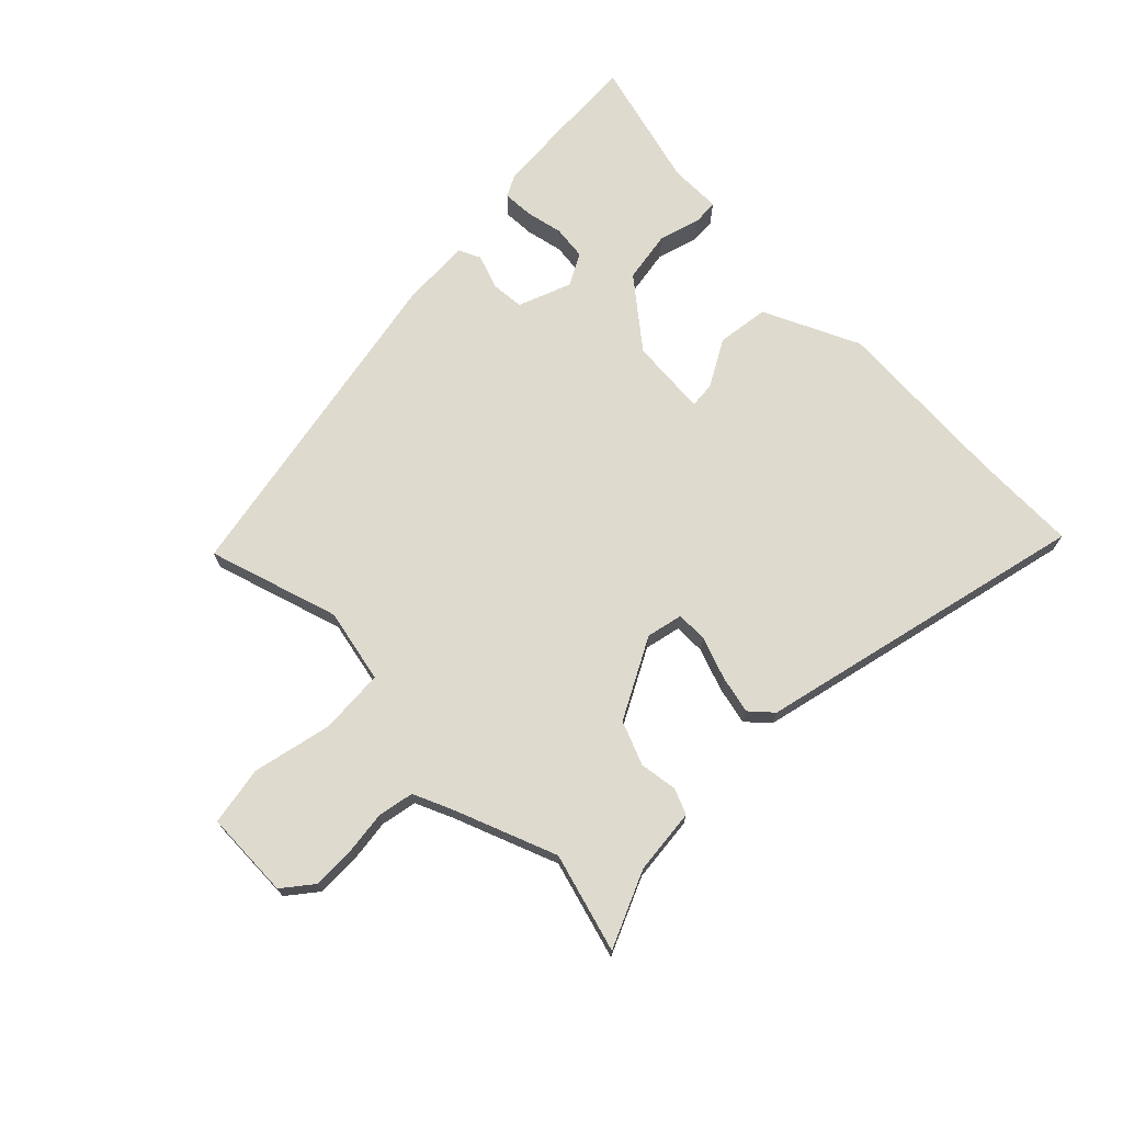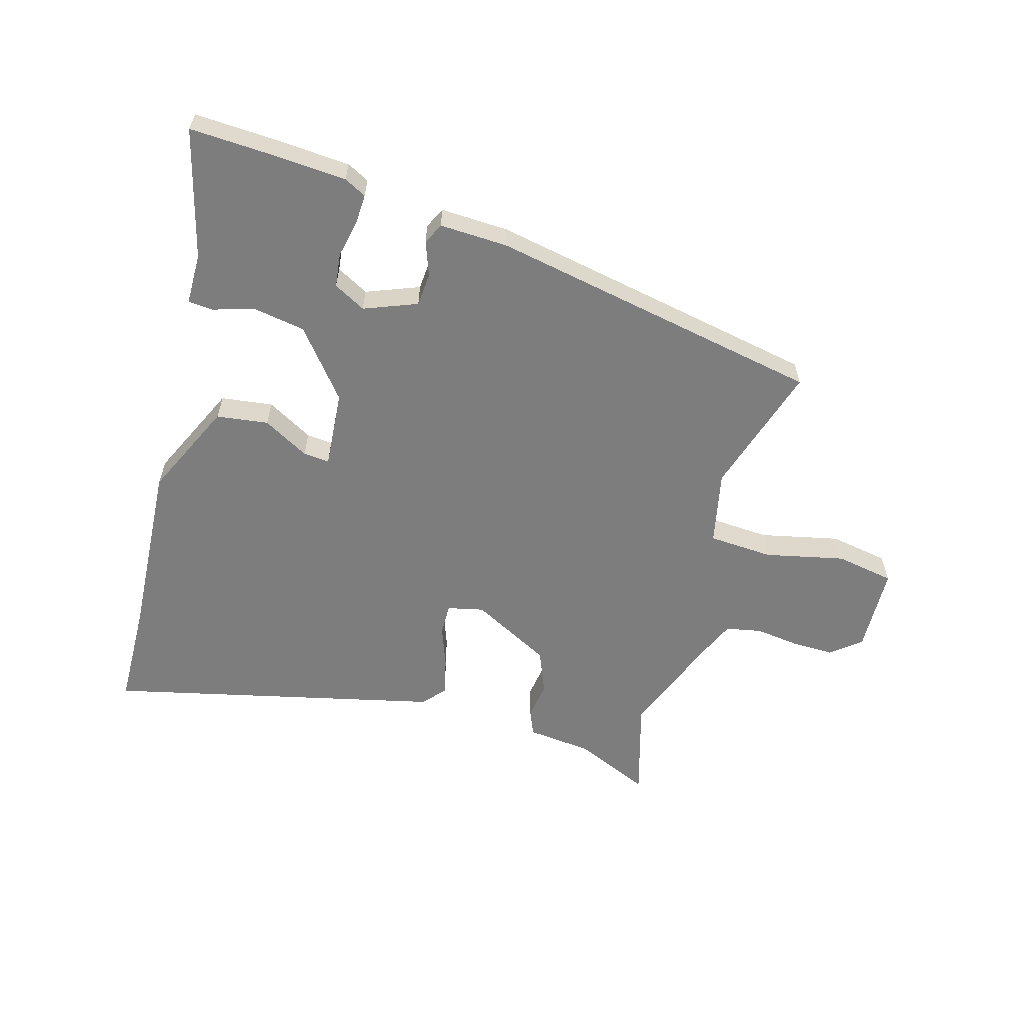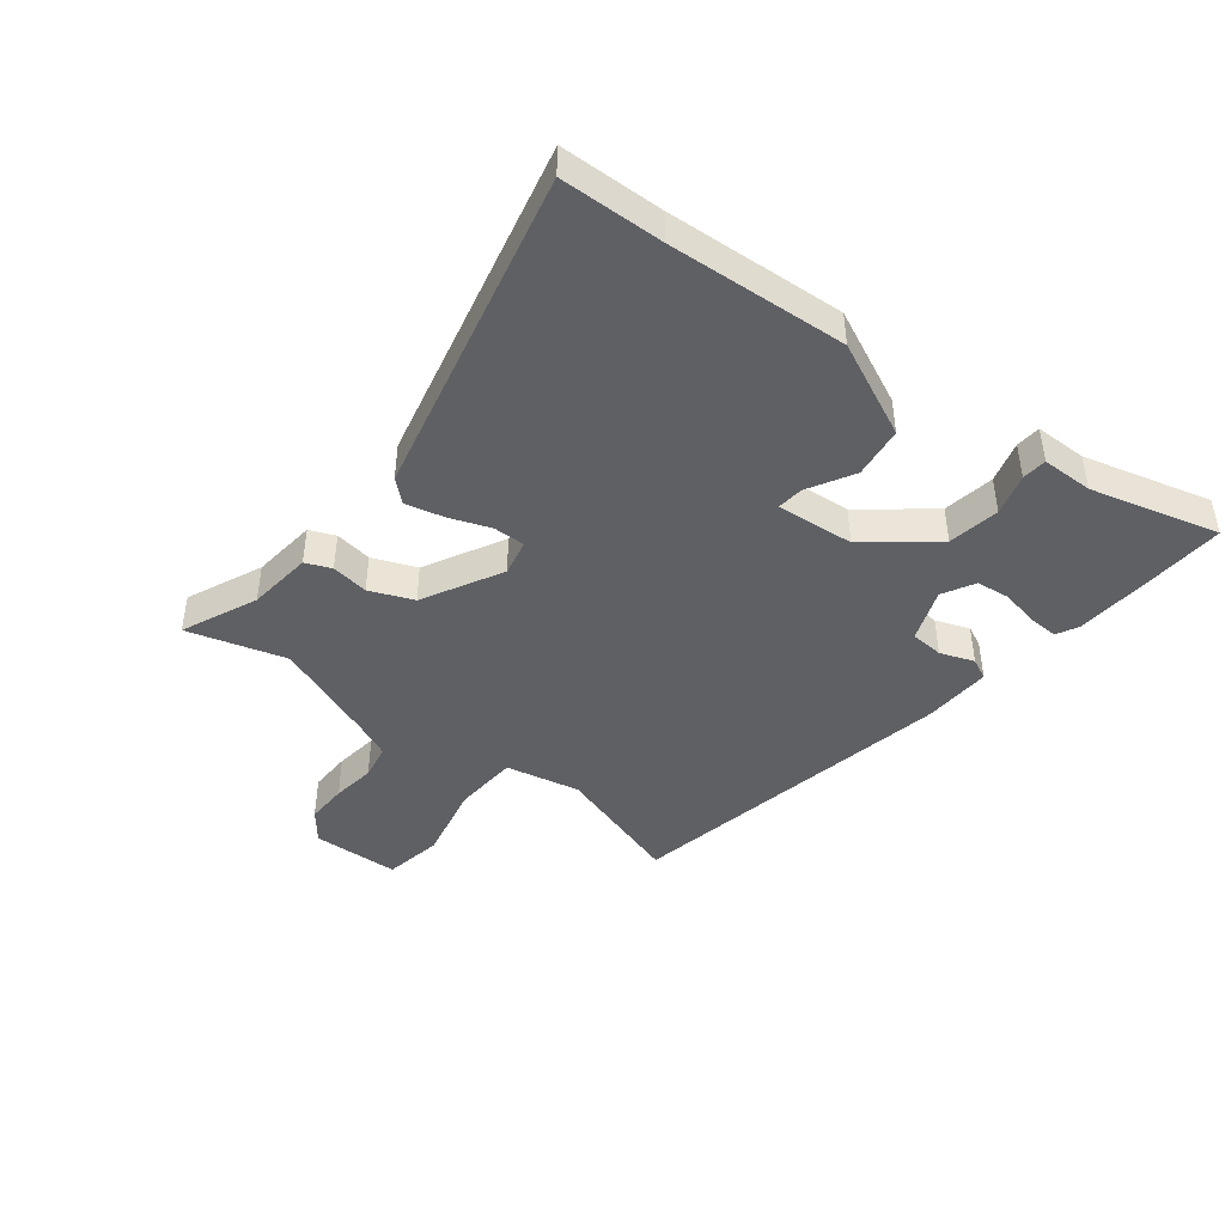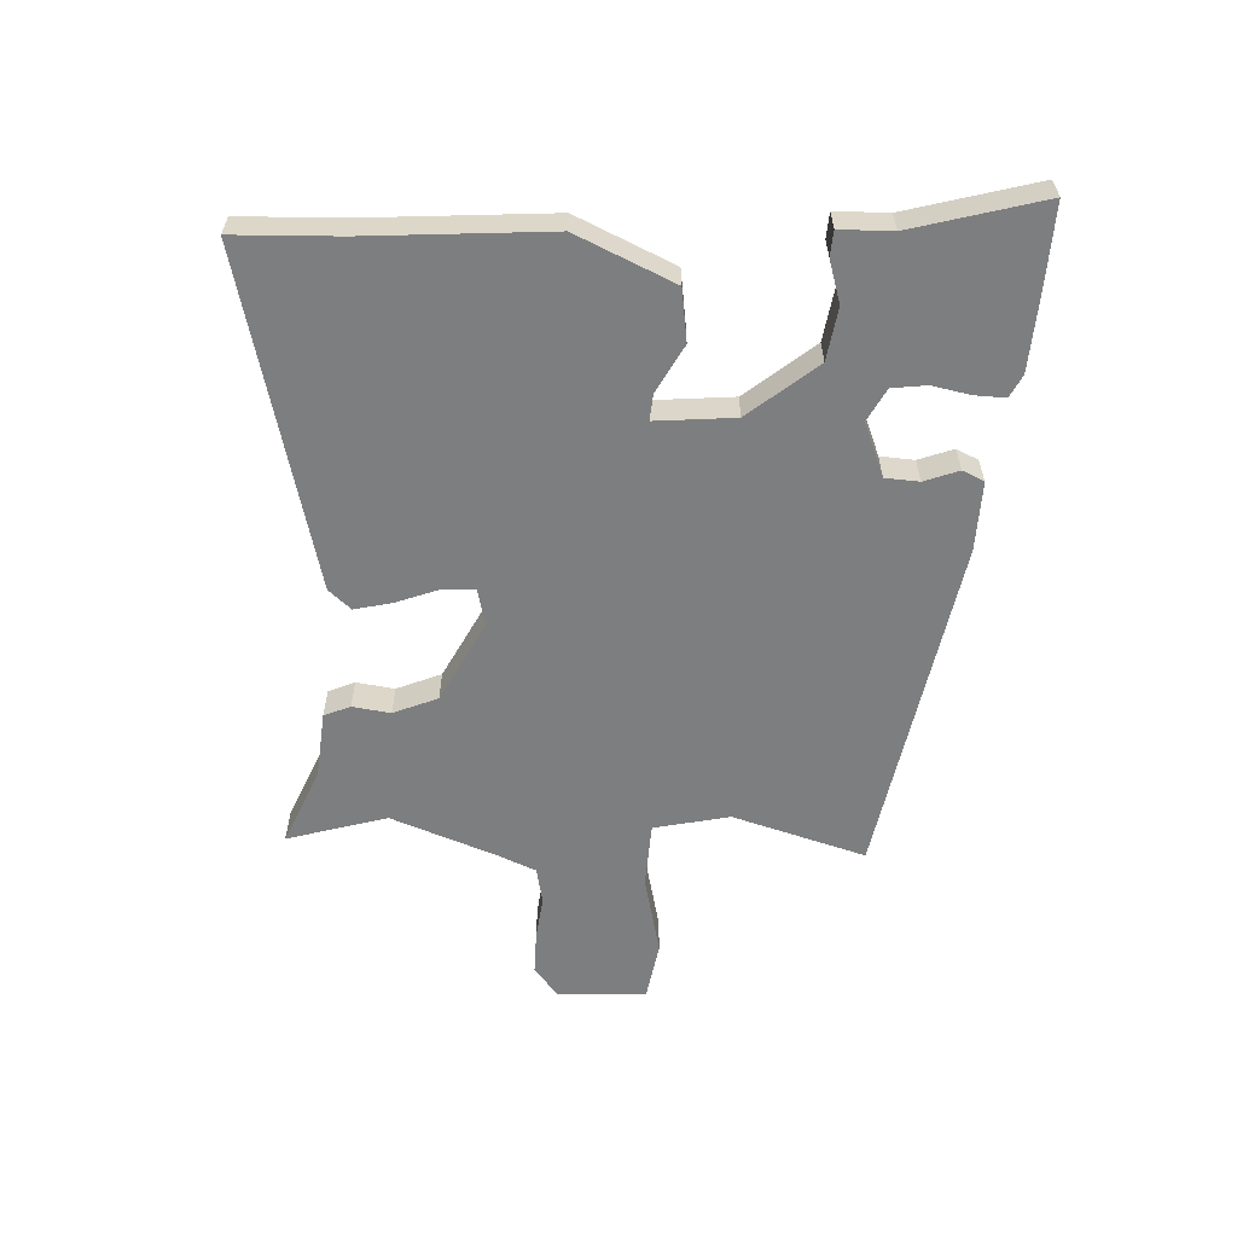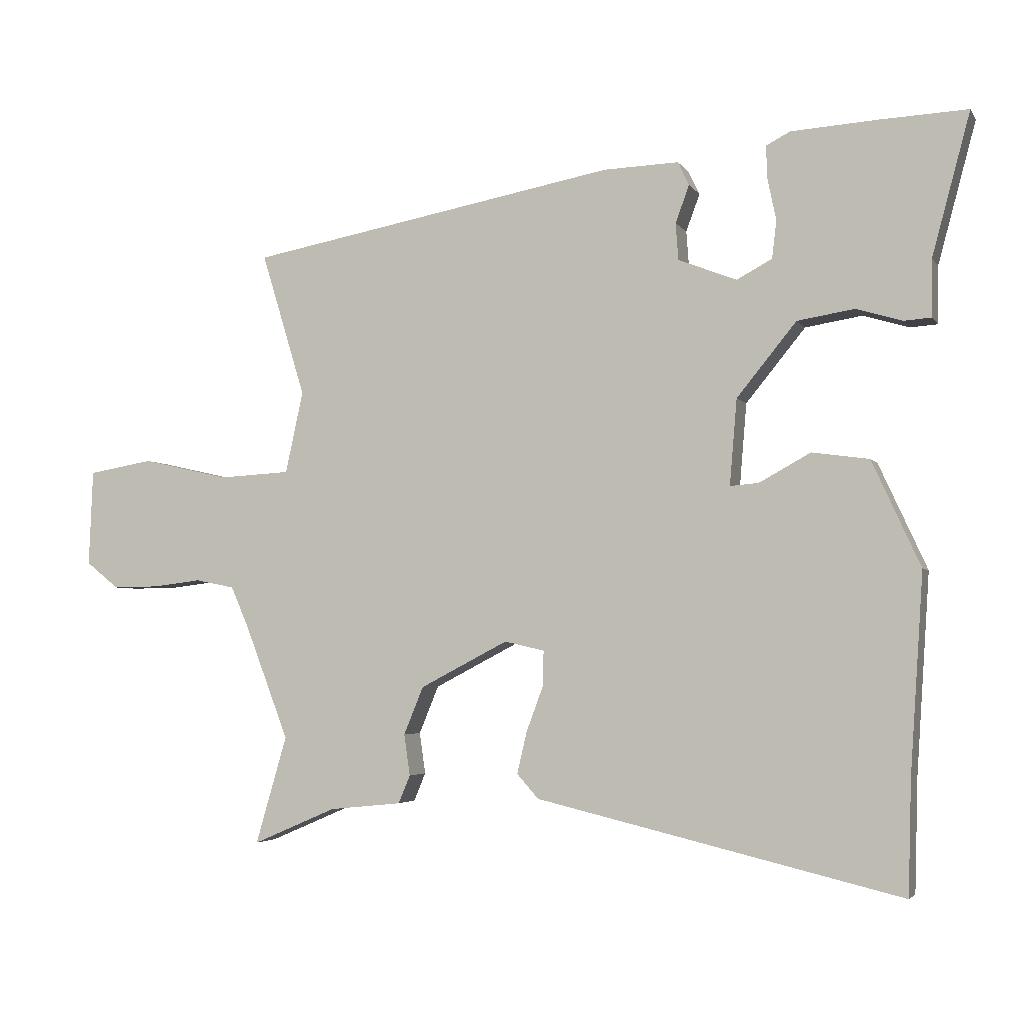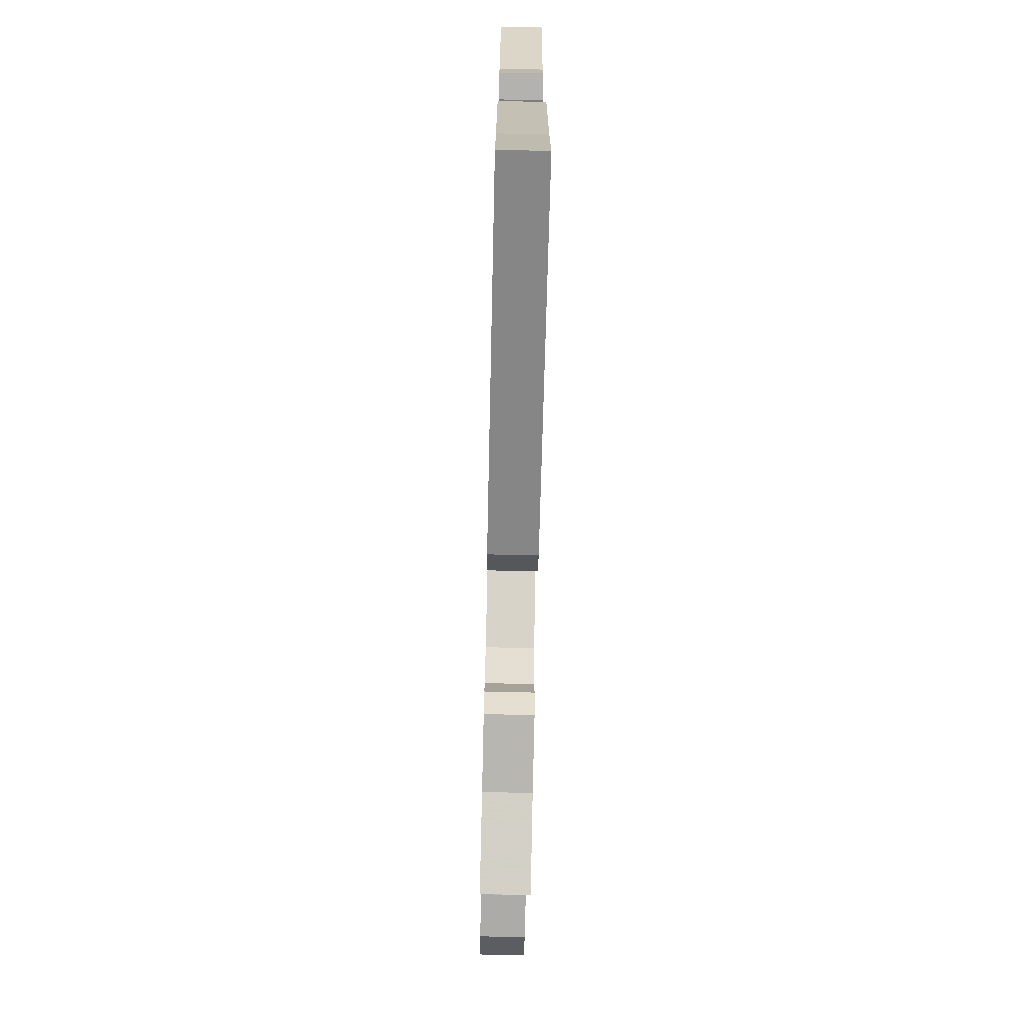
<metadata>
{"format":"obj","ext":"obj","renderer":"f3d","projection":"perspective","resolution":1024,"background":"white","views":[{"elev":71.3,"azim":134.6,"up":"+Y"},{"elev":-59.2,"azim":-16.1,"up":"+Y"},{"elev":-43.9,"azim":-128.3,"up":"+Y"},{"elev":-59.3,"azim":-92.4,"up":"+Y"},{"elev":-3.7,"azim":-162.3,"up":"+Z"},{"elev":-75.6,"azim":-91.3,"up":"+Z"}]}
</metadata>
<code>
v -0.598 0.07 0.504
v -0.461 0.07 0.498
v -0.333 0.07 0.49
v -0.296 0.07 0.471
v -0.298 0.07 0.42
v -0.311 0.07 0.357
v -0.304 0.07 0.3
v -0.25 0.07 0.271
v -0.161 0.07 0.306
v -0.157 0.07 0.362
v -0.178 0.07 0.419
v -0.161 0.07 0.455
v -0.046 0.07 0.451
v 0.518 0.07 0.346
v 0.451 0.07 0.126
v 0.478 0.07 0.001
v 0.587 0.07 -0.005
v 0.72 0.07 0.025
v 0.819 0.07 0.008
v 0.825 0.07 -0.139
v 0.775 0.07 -0.179
v 0.704 0.07 -0.178
v 0.63 0.07 -0.169
v 0.57 0.07 -0.181
v 0.543 0.07 -0.243
v 0.476 0.07 -0.418
v 0.524 0.07 -0.583
v 0.396 0.07 -0.528
v 0.286 0.07 -0.517
v 0.268 0.07 -0.474
v 0.277 0.07 -0.411
v 0.247 0.07 -0.338
v 0.113 0.07 -0.268
v 0.052 0.07 -0.282
v 0.053 0.07 -0.335
v 0.079 0.07 -0.405
v 0.094 0.07 -0.469
v 0.061 0.07 -0.506
v -0.496 0.07 -0.639
v -0.501 0.07 -0.465
v -0.521 0.07 -0.164
v -0.447 0.07 -0.003
v -0.36 0.07 0.009
v -0.282 0.07 -0.034
v -0.238 0.07 -0.038
v -0.249 0.07 0.093
v -0.34 0.07 0.205
v -0.427 0.07 0.219
v -0.497 0.07 0.198
v -0.539 0.07 0.201
v -0.54 0.07 0.288
v -0.598 0 0.504
v -0.461 0 0.498
v -0.333 0 0.49
v -0.296 0 0.471
v -0.298 0 0.42
v -0.311 0 0.357
v -0.304 0 0.3
v -0.25 0 0.271
v -0.161 0 0.306
v -0.157 0 0.362
v -0.178 0 0.419
v -0.161 0 0.455
v -0.046 0 0.451
v 0.518 0 0.346
v 0.451 0 0.126
v 0.478 0 0.001
v 0.587 0 -0.005
v 0.72 0 0.025
v 0.819 0 0.008
v 0.825 0 -0.139
v 0.775 0 -0.179
v 0.704 0 -0.178
v 0.63 0 -0.169
v 0.57 0 -0.181
v 0.543 0 -0.243
v 0.476 0 -0.418
v 0.524 0 -0.583
v 0.396 0 -0.528
v 0.286 0 -0.517
v 0.268 0 -0.474
v 0.277 0 -0.411
v 0.247 0 -0.338
v 0.113 0 -0.268
v 0.052 0 -0.282
v 0.053 0 -0.335
v 0.079 0 -0.405
v 0.094 0 -0.469
v 0.061 0 -0.506
v -0.496 0 -0.639
v -0.501 0 -0.465
v -0.521 0 -0.164
v -0.447 0 -0.003
v -0.36 0 0.009
v -0.282 0 -0.034
v -0.238 0 -0.038
v -0.249 0 0.093
v -0.34 0 0.205
v -0.427 0 0.219
v -0.497 0 0.198
v -0.539 0 0.201
v -0.54 0 0.288
f 48 49 50 51
f 2 3 4
f 1 2 4
f 51 1 4
f 48 51 4
f 47 48 4
f 42 43 44
f 41 42 44
f 40 41 44
f 40 44 45
f 39 40 45
f 38 39 45
f 37 38 45
f 36 37 45
f 35 36 45
f 34 35 45 46
f 28 29 30 31
f 28 31 32
f 27 28 32
f 26 27 32
f 25 26 32 33
f 21 22 23
f 20 21 23
f 19 20 23
f 18 19 23
f 17 18 23
f 16 17 23 24
f 13 14 15
f 12 13 15
f 11 12 15
f 10 11 15
f 9 10 15 16
f 24 25 33
f 16 24 33
f 9 16 33
f 8 9 33
f 4 5 6
f 47 4 6
f 33 34 46
f 8 33 46
f 7 8 46
f 7 46 47
f 6 7 47
f 102 101 100 99
f 55 54 53
f 55 53 52
f 55 52 102
f 55 102 99
f 55 99 98
f 95 94 93
f 95 93 92
f 95 92 91
f 96 95 91
f 96 91 90
f 96 90 89
f 96 89 88
f 96 88 87
f 96 87 86
f 97 96 86 85
f 82 81 80 79
f 83 82 79
f 83 79 78
f 83 78 77
f 84 83 77 76
f 74 73 72
f 74 72 71
f 74 71 70
f 74 70 69
f 74 69 68
f 75 74 68 67
f 66 65 64
f 66 64 63
f 66 63 62
f 66 62 61
f 67 66 61 60
f 84 76 75
f 84 75 67
f 84 67 60
f 84 60 59
f 57 56 55
f 57 55 98
f 97 85 84
f 97 84 59
f 97 59 58
f 98 97 58
f 98 58 57
f 1 52 53 2
f 2 53 54 3
f 3 54 55 4
f 4 55 56 5
f 5 56 57 6
f 6 57 58 7
f 7 58 59 8
f 8 59 60 9
f 9 60 61 10
f 10 61 62 11
f 11 62 63 12
f 12 63 64 13
f 13 64 65 14
f 14 65 66 15
f 15 66 67 16
f 16 67 68 17
f 17 68 69 18
f 18 69 70 19
f 19 70 71 20
f 20 71 72 21
f 21 72 73 22
f 22 73 74 23
f 23 74 75 24
f 24 75 76 25
f 25 76 77 26
f 26 77 78 27
f 27 78 79 28
f 28 79 80 29
f 29 80 81 30
f 30 81 82 31
f 31 82 83 32
f 32 83 84 33
f 33 84 85 34
f 34 85 86 35
f 35 86 87 36
f 36 87 88 37
f 37 88 89 38
f 38 89 90 39
f 39 90 91 40
f 40 91 92 41
f 41 92 93 42
f 42 93 94 43
f 43 94 95 44
f 44 95 96 45
f 45 96 97 46
f 46 97 98 47
f 47 98 99 48
f 48 99 100 49
f 49 100 101 50
f 50 101 102 51
f 51 102 52 1

</code>
